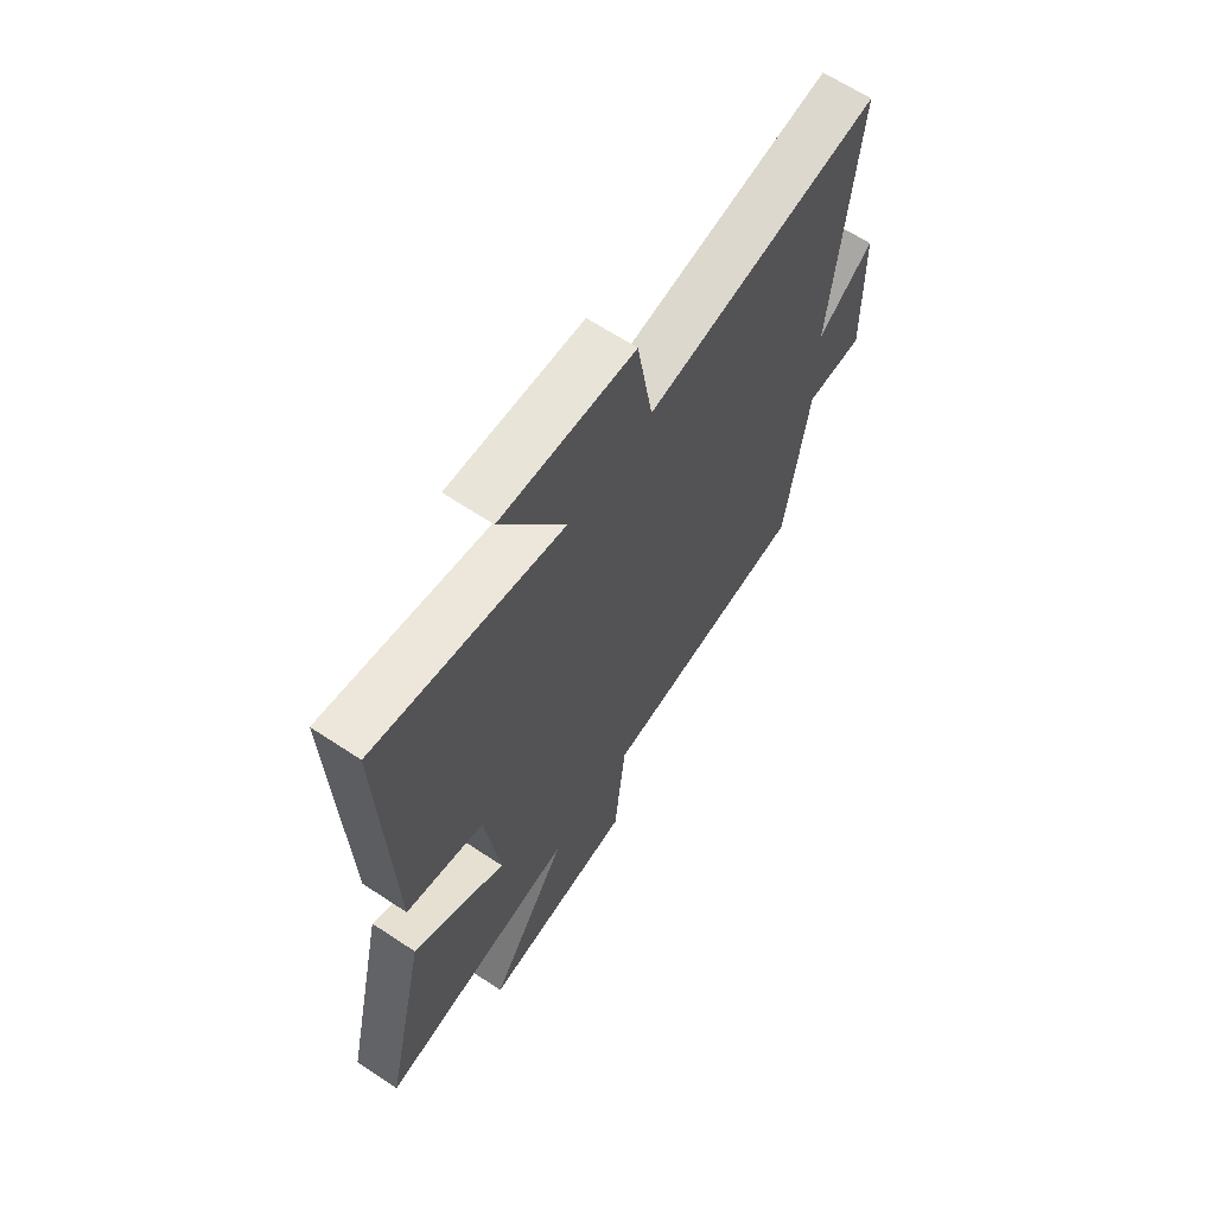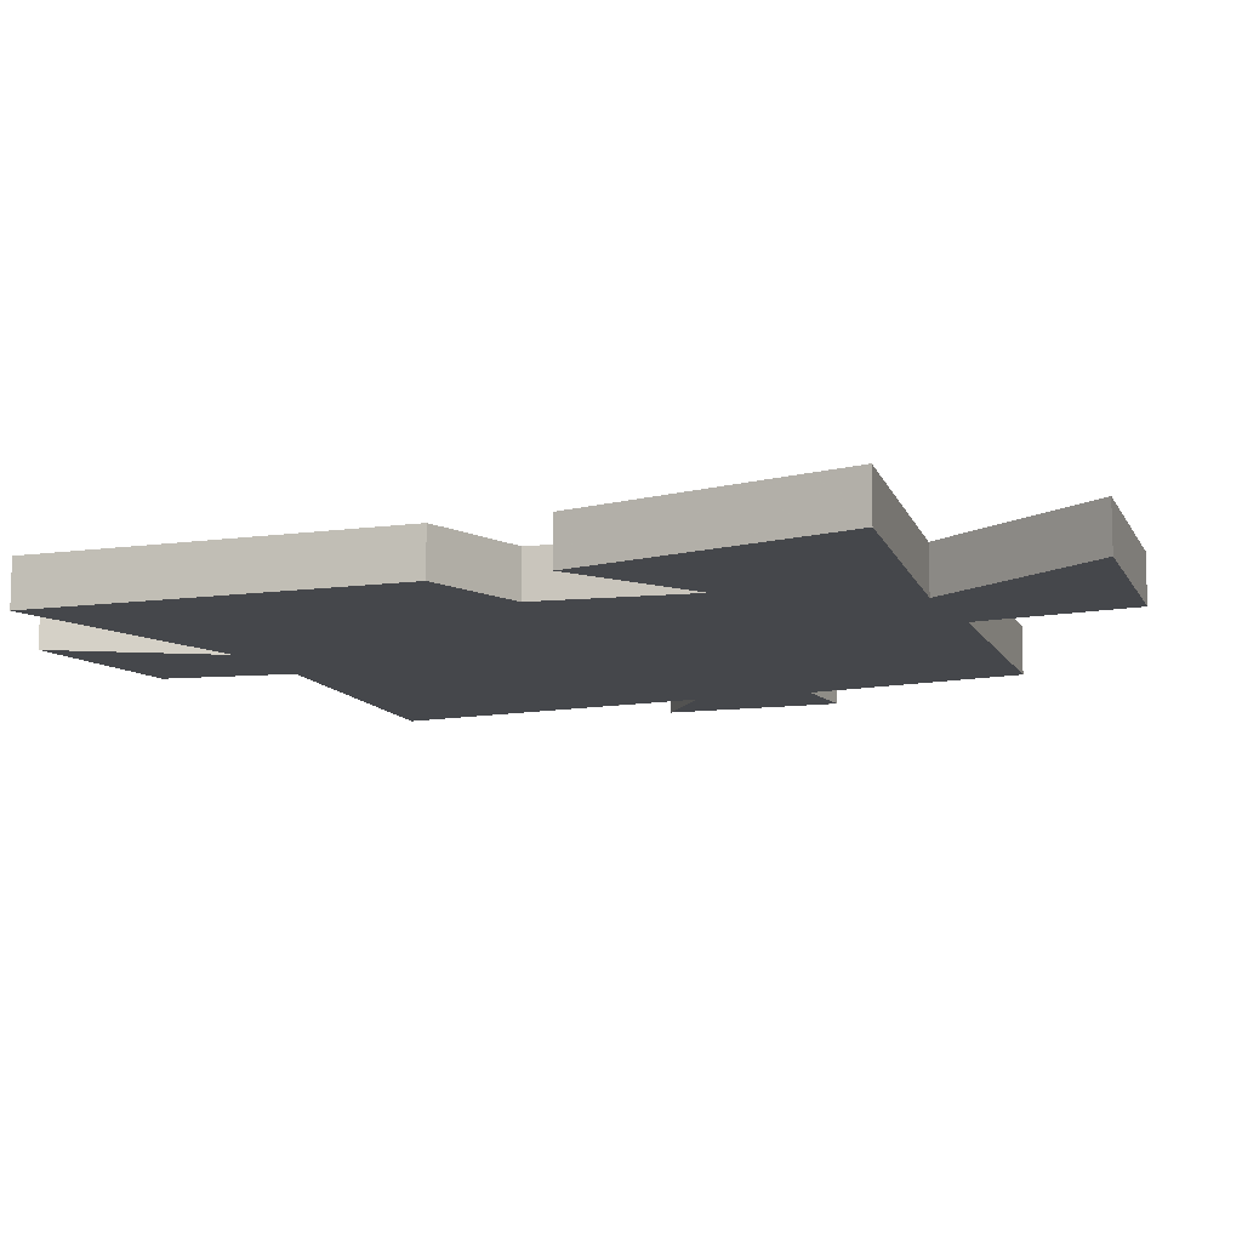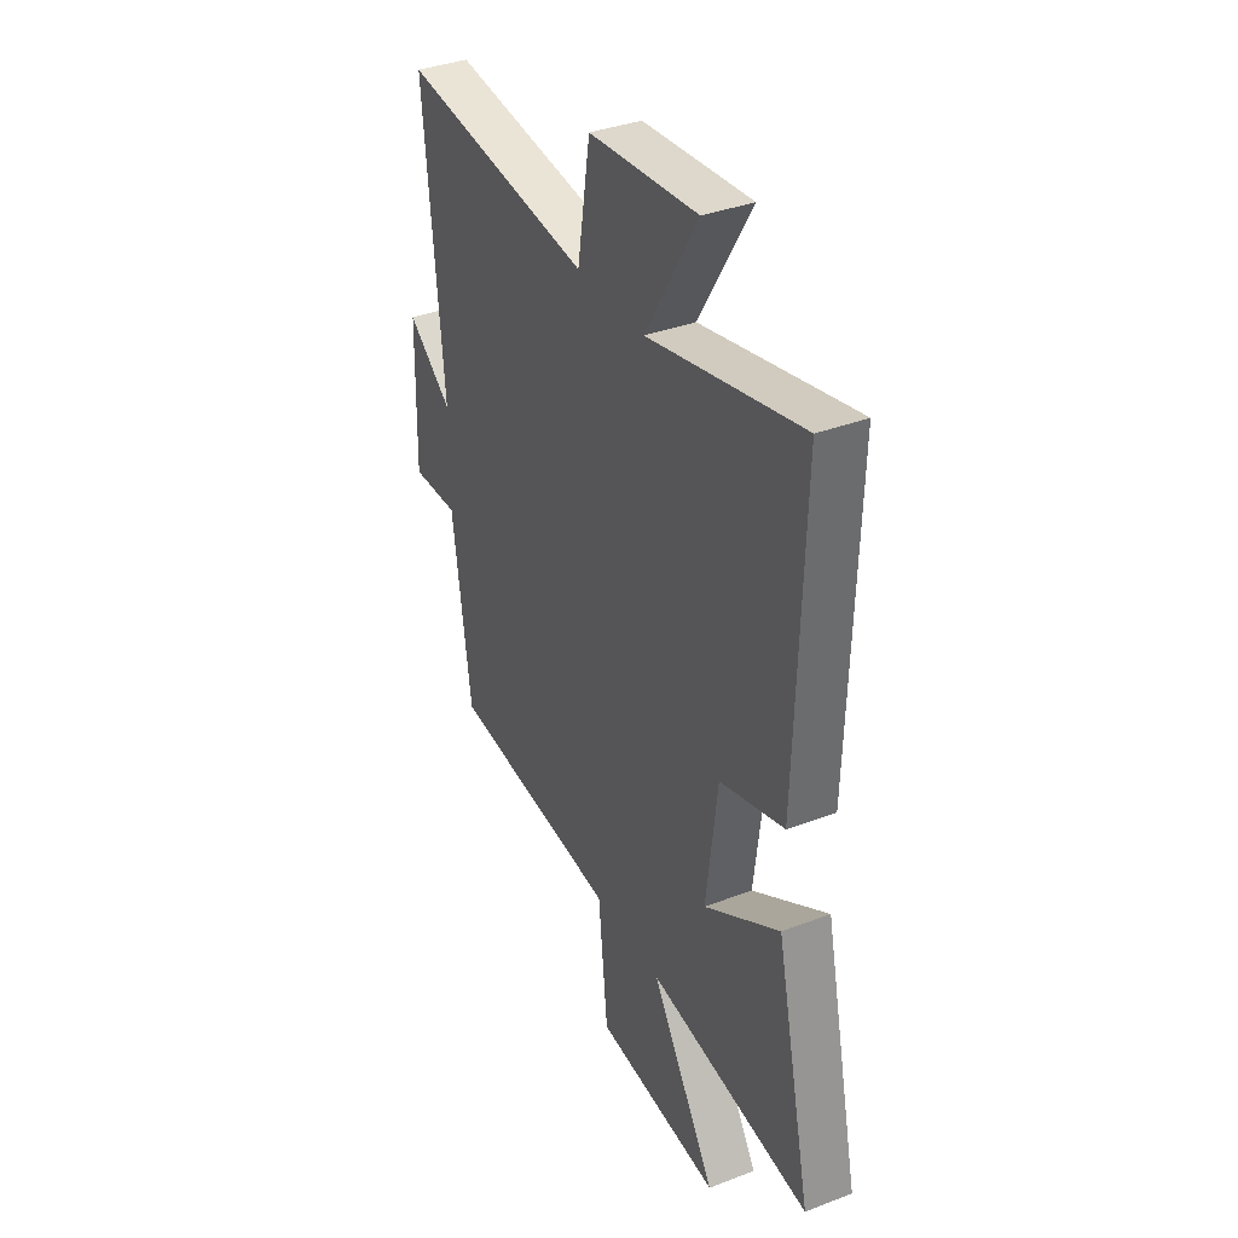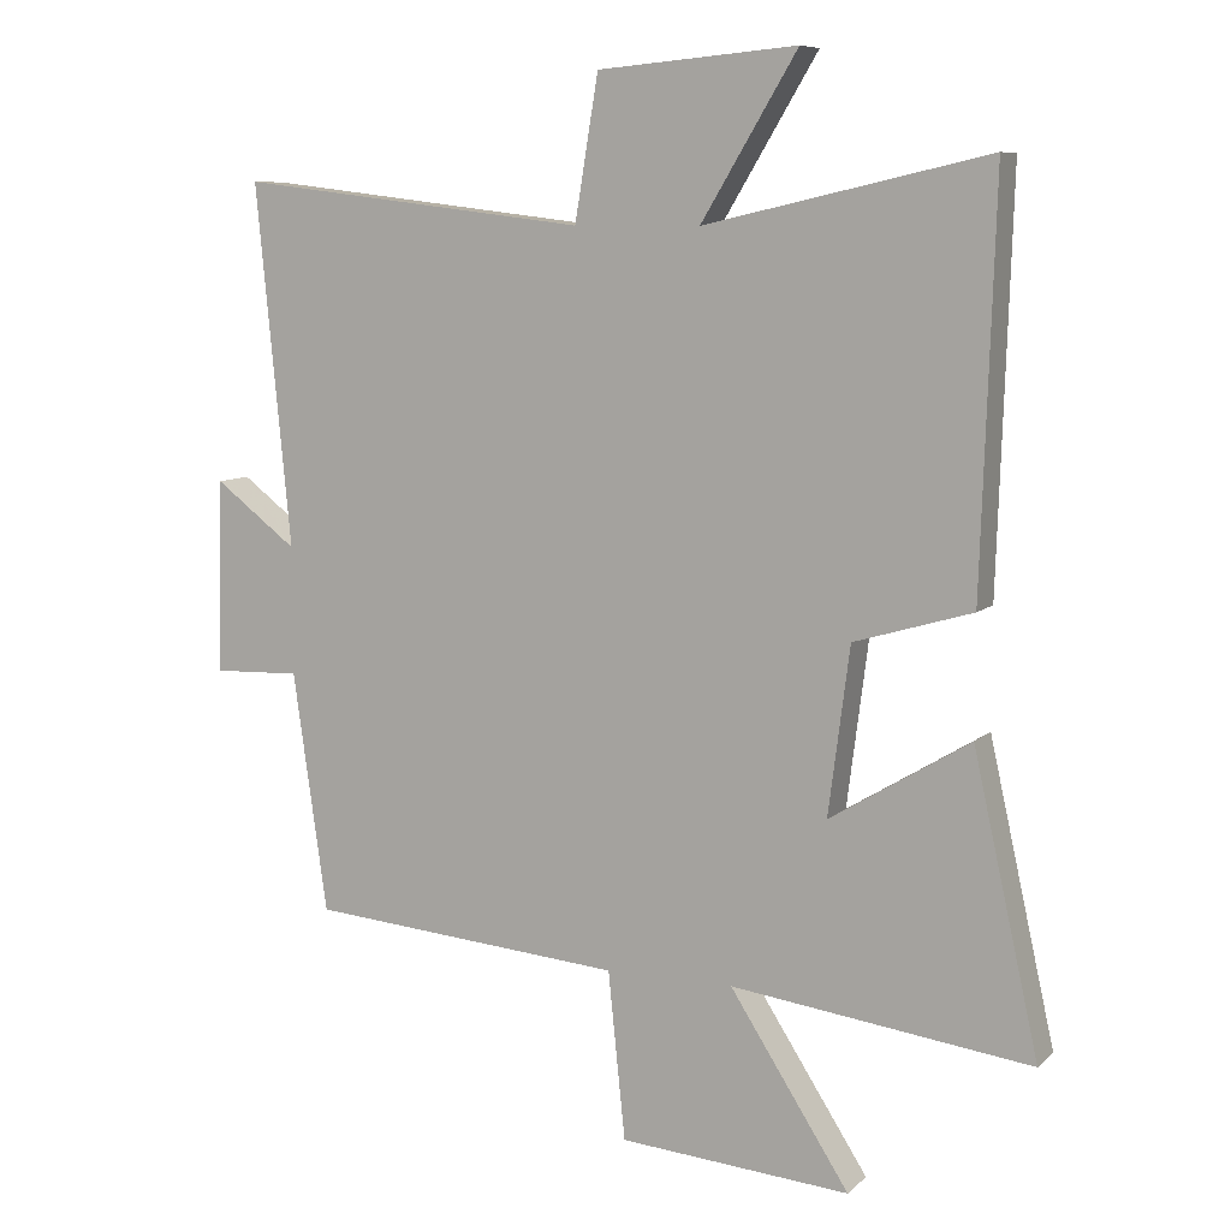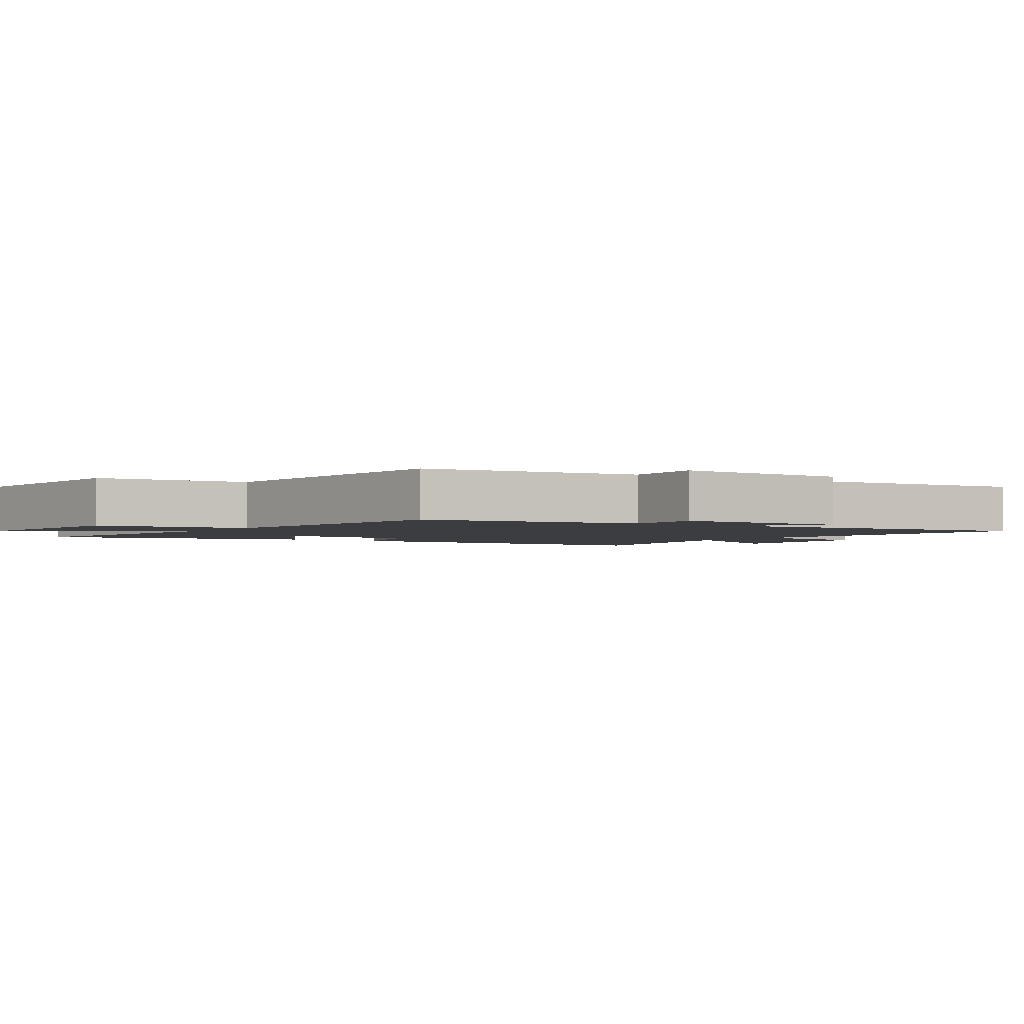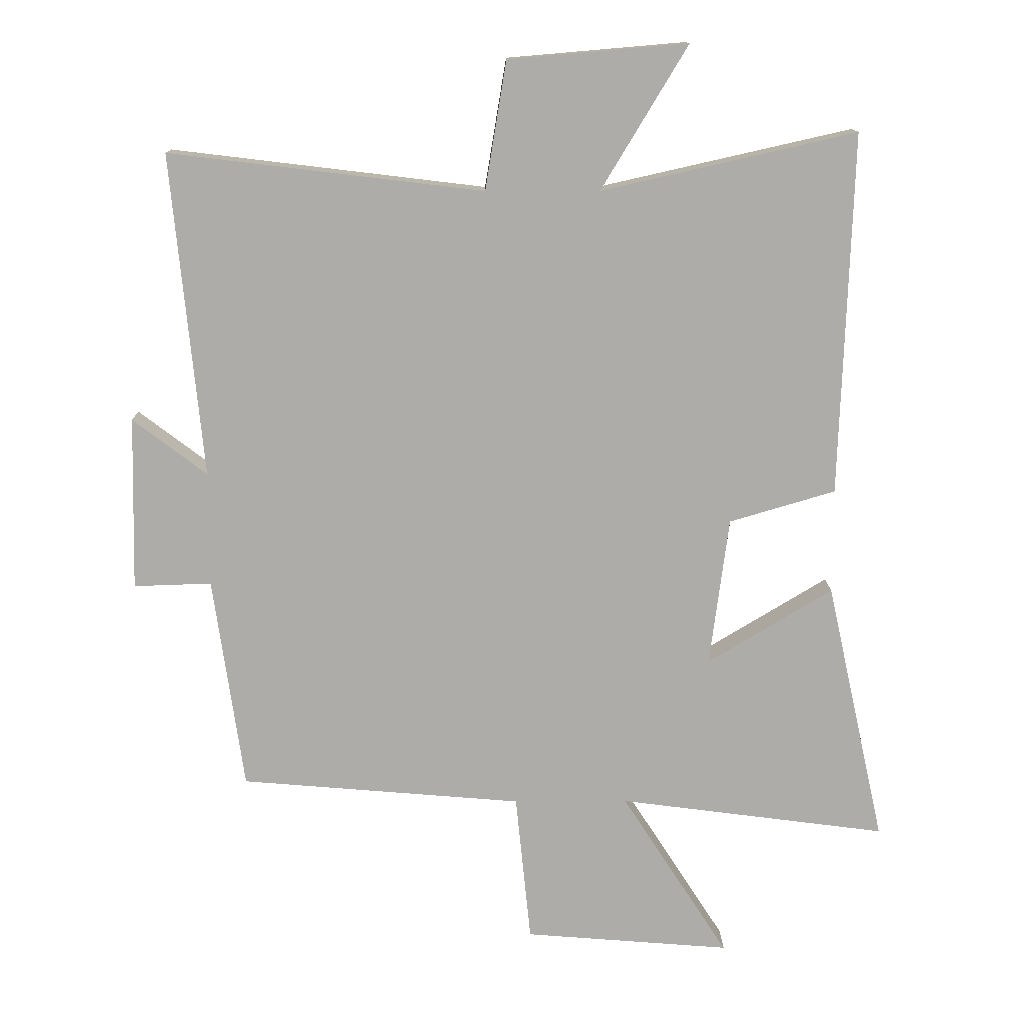
<metadata>
{"format":"obj","ext":"obj","renderer":"f3d","projection":"perspective","resolution":1024,"background":"white","views":[{"elev":65.2,"azim":123.7,"up":"+Z"},{"elev":-10.2,"azim":112.0,"up":"+Y"},{"elev":36.4,"azim":63.5,"up":"+Z"},{"elev":8.3,"azim":25.1,"up":"+Z"},{"elev":-2.3,"azim":-123.9,"up":"+Y"},{"elev":13.2,"azim":-0.7,"up":"+Z"}]}
</metadata>
<code>
v 0.519 0.07 0.59
v 0.5 0.07 0.022
v 0.334 0.07 -0.027
v 0.304 0.07 -0.261
v 0.5 0.07 -0.142
v 0.592 0.07 -0.555
v 0.171 0.07 -0.5
v 0.339 0.07 -0.761
v 0.015 0.07 -0.735
v -0.009 0.07 -0.5
v -0.452 0.07 -0.463
v -0.5 0.07 -0.127
v -0.622 0.07 -0.131
v -0.616 0.07 0.141
v -0.5 0.07 0.053
v -0.549 0.07 0.559
v -0.057 0.07 0.5
v -0.024 0.07 0.7
v 0.256 0.07 0.724
v 0.121 0.07 0.5
v 0.519 0 0.59
v 0.5 0 0.022
v 0.334 0 -0.027
v 0.304 0 -0.261
v 0.5 0 -0.142
v 0.592 0 -0.555
v 0.171 0 -0.5
v 0.339 0 -0.761
v 0.015 0 -0.735
v -0.009 0 -0.5
v -0.452 0 -0.463
v -0.5 0 -0.127
v -0.622 0 -0.131
v -0.616 0 0.141
v -0.5 0 0.053
v -0.549 0 0.559
v -0.057 0 0.5
v -0.024 0 0.7
v 0.256 0 0.724
v 0.121 0 0.5
f 17 18 19 20
f 15 16 17
f 15 17 20
f 12 13 14 15
f 10 11 12 15
f 10 15 20 1
f 7 8 9 10
f 4 5 6 7
f 3 4 7 10
f 1 2 3
f 1 3 10
f 40 39 38 37
f 37 36 35
f 40 37 35
f 35 34 33 32
f 35 32 31 30
f 21 40 35 30
f 30 29 28 27
f 27 26 25 24
f 30 27 24 23
f 23 22 21
f 30 23 21
f 1 21 22 2
f 2 22 23 3
f 3 23 24 4
f 4 24 25 5
f 5 25 26 6
f 6 26 27 7
f 7 27 28 8
f 8 28 29 9
f 9 29 30 10
f 10 30 31 11
f 11 31 32 12
f 12 32 33 13
f 13 33 34 14
f 14 34 35 15
f 15 35 36 16
f 16 36 37 17
f 17 37 38 18
f 18 38 39 19
f 19 39 40 20
f 20 40 21 1

</code>
